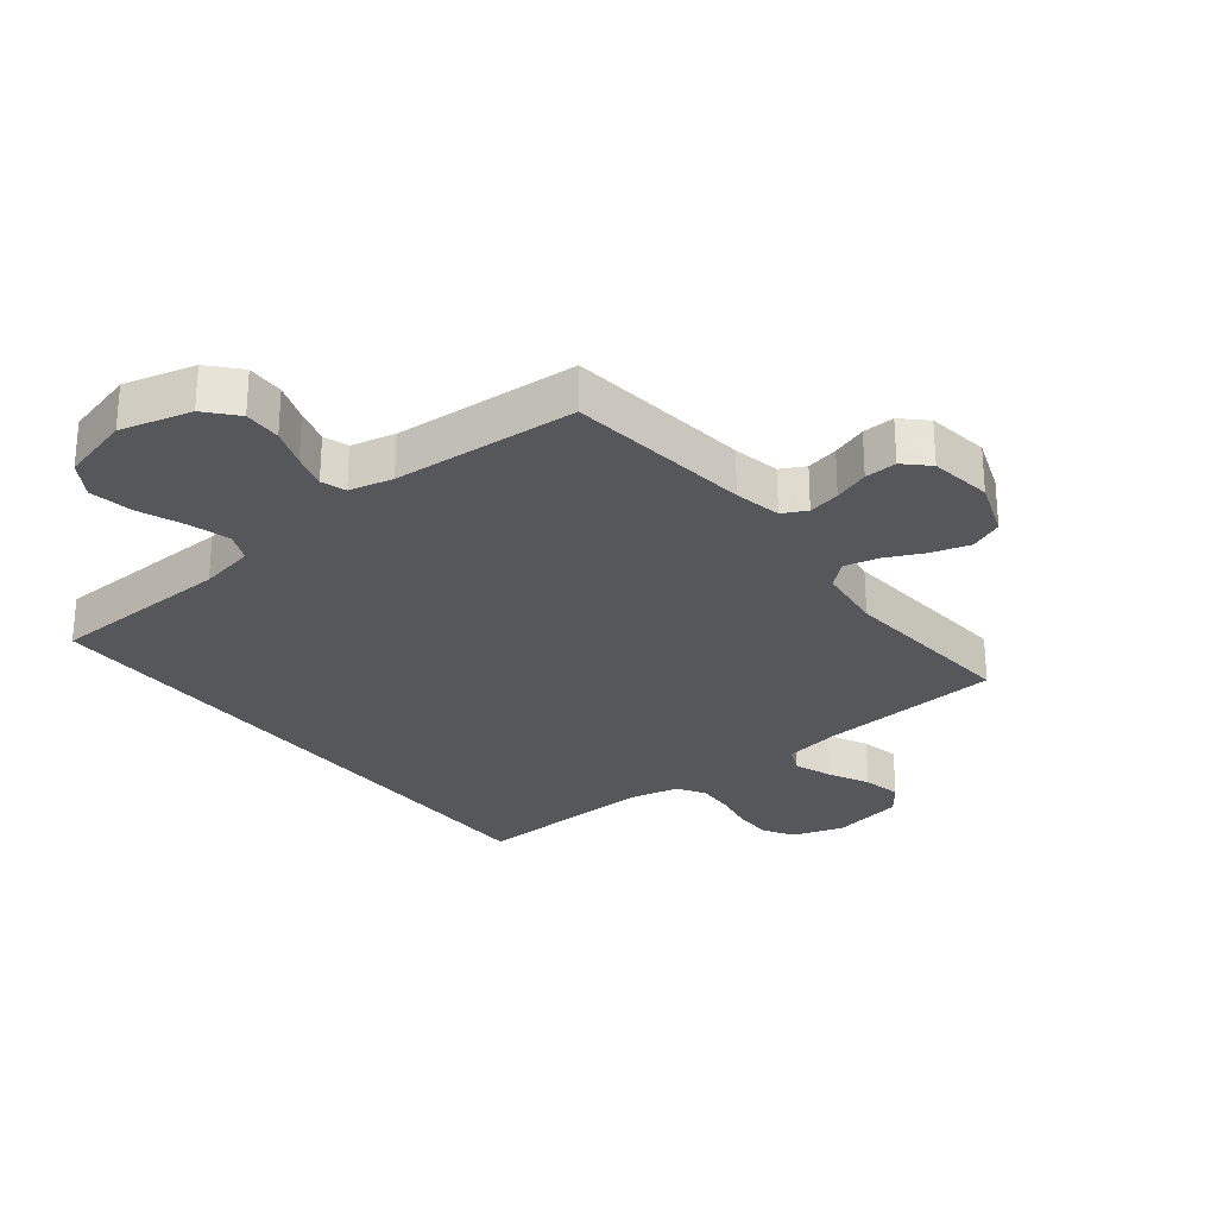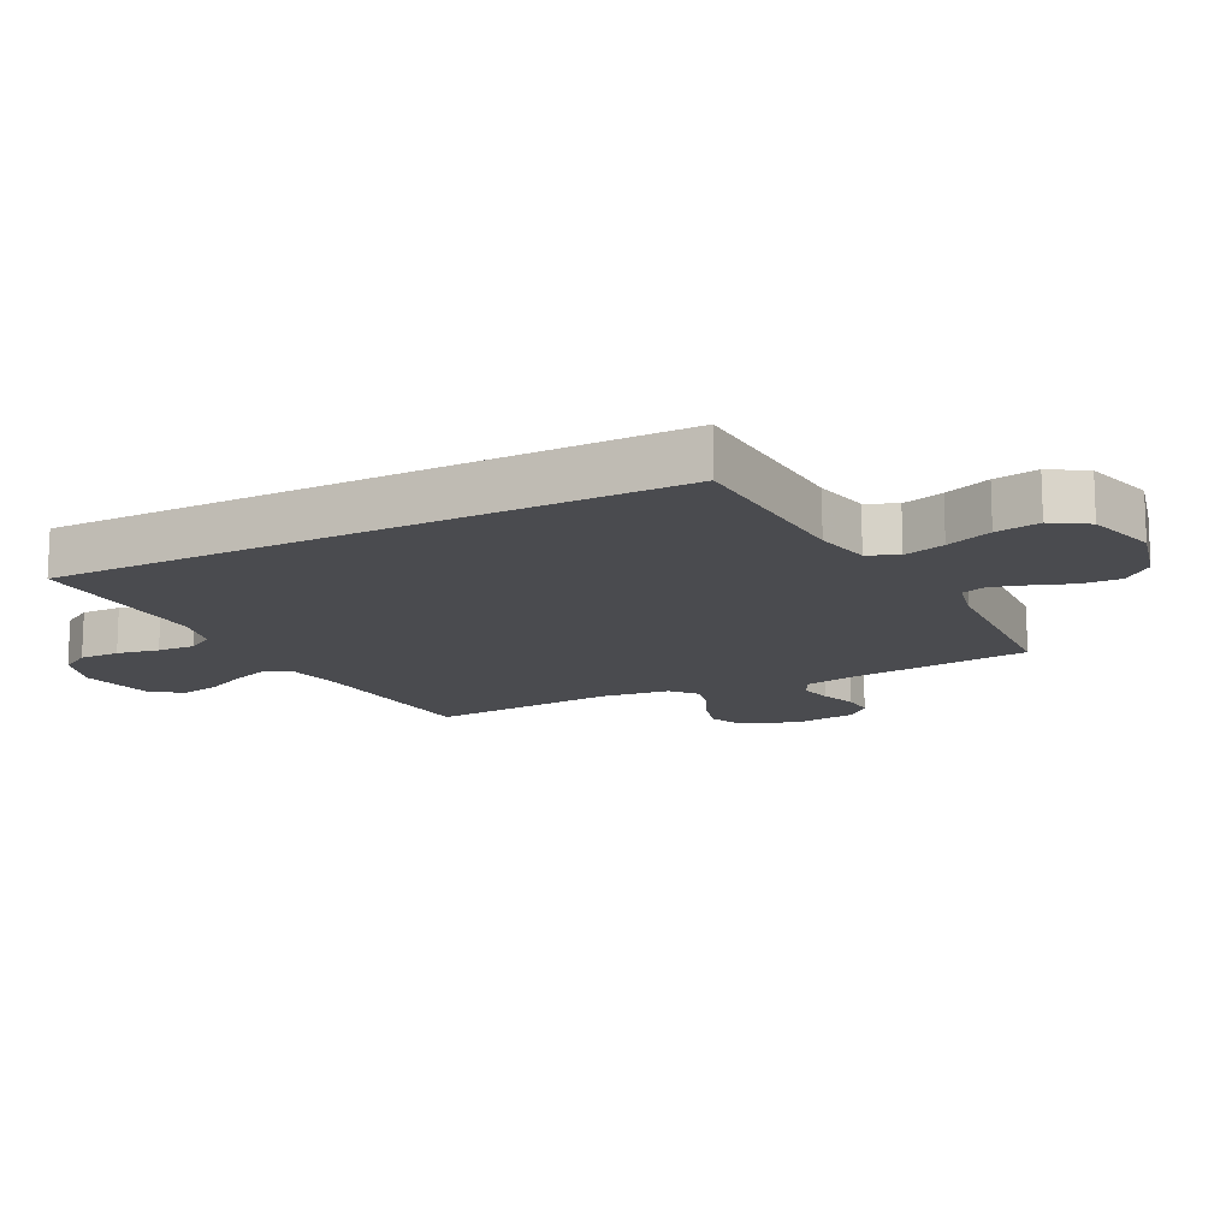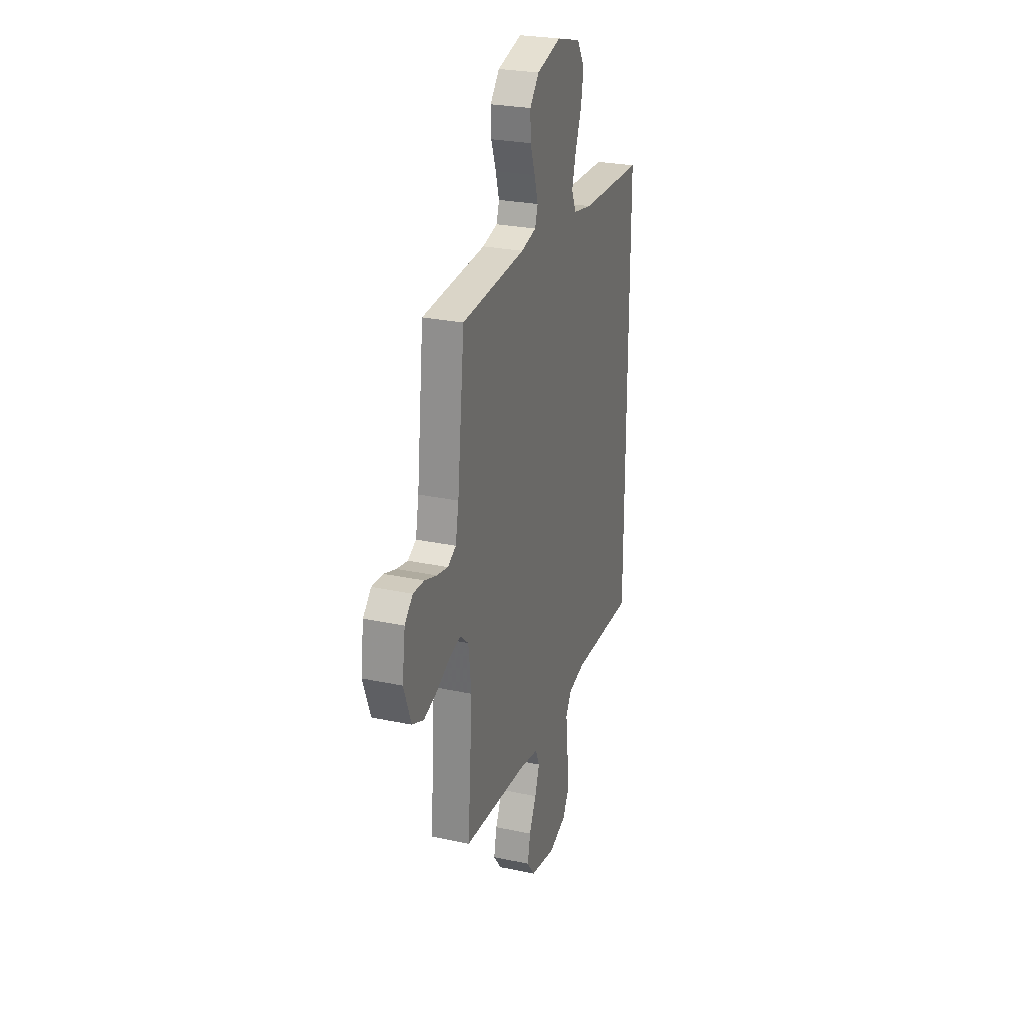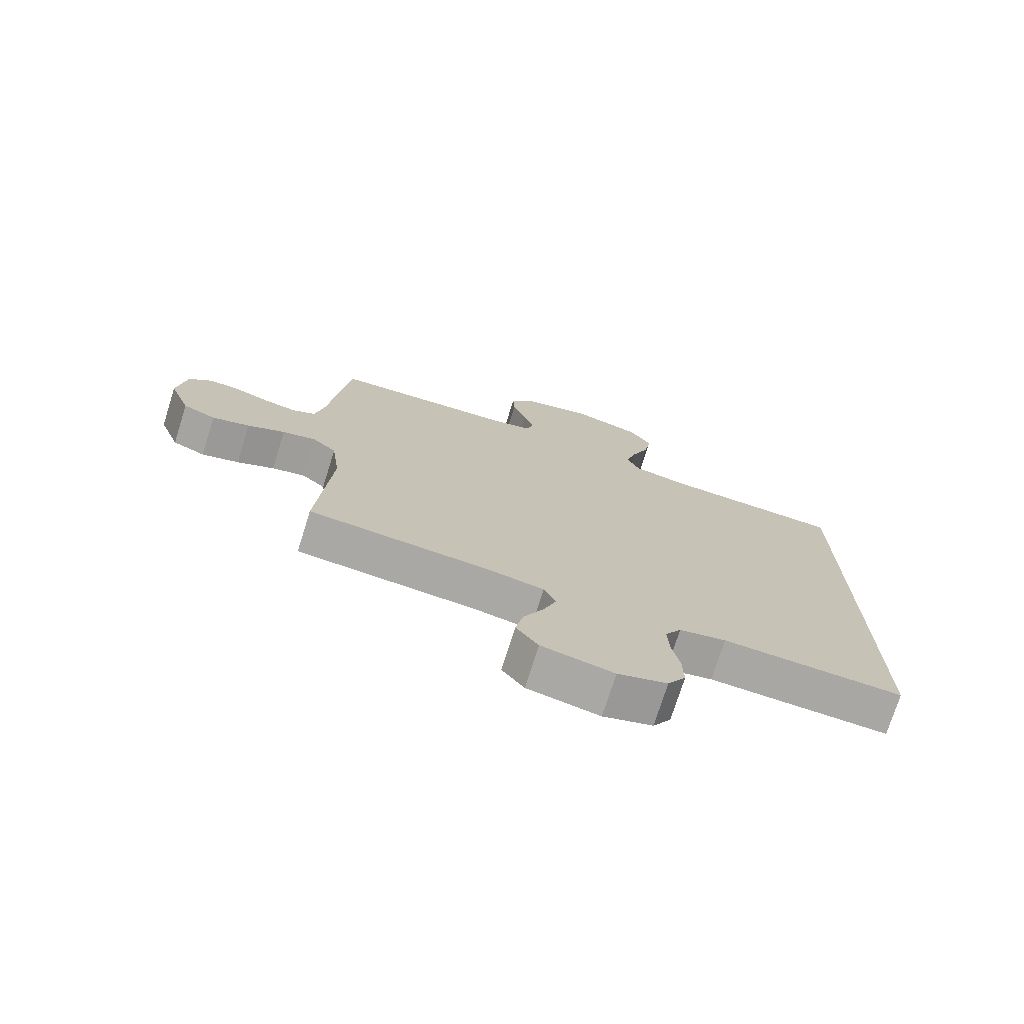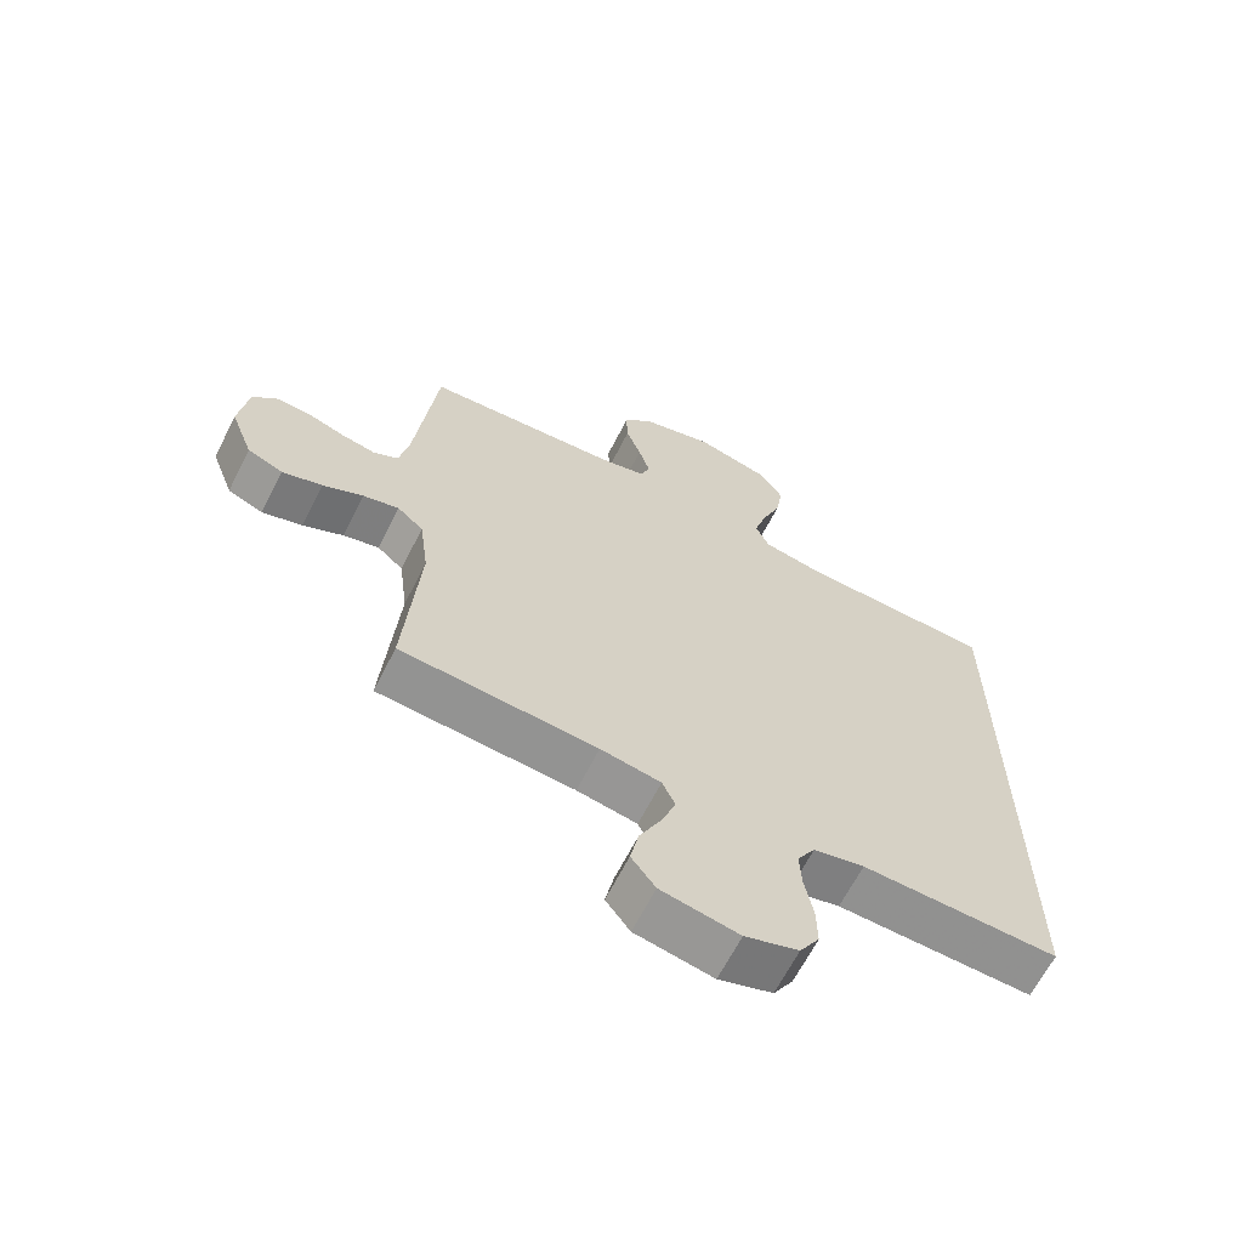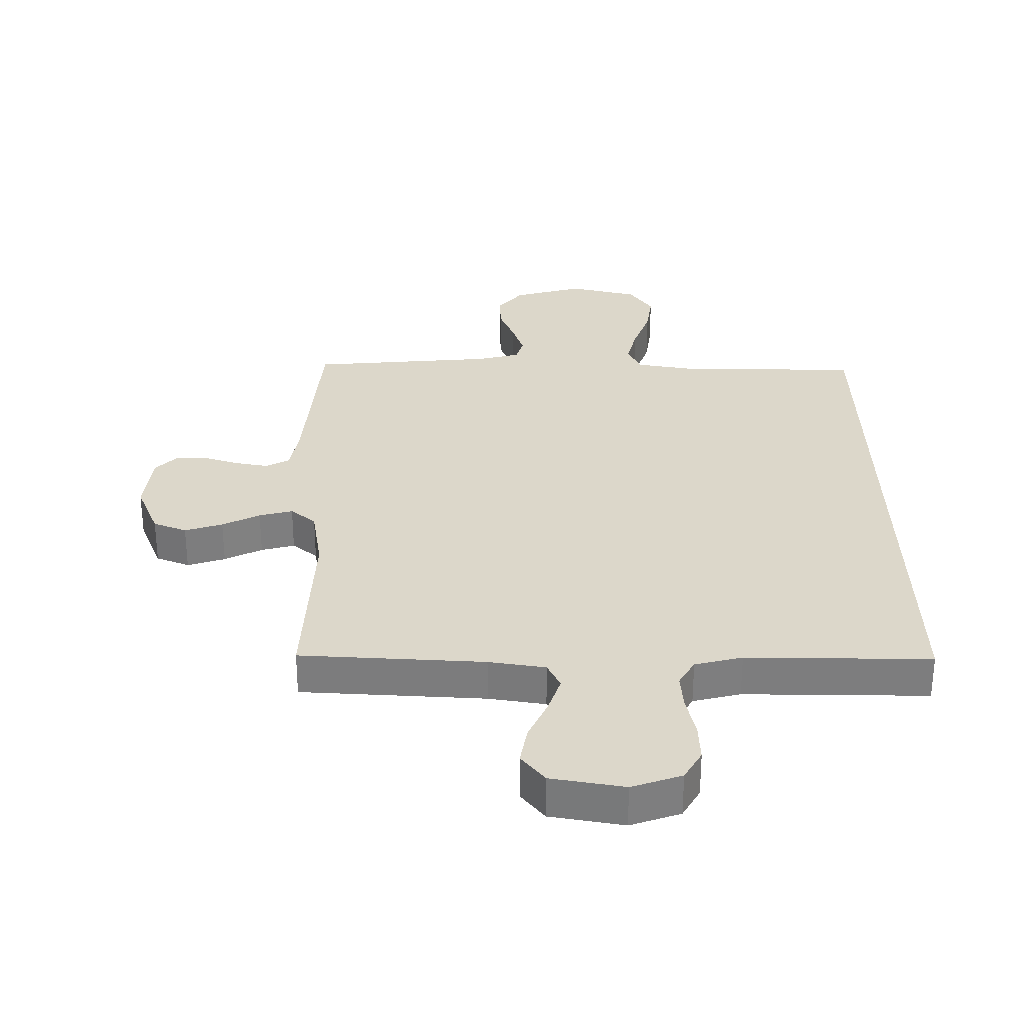
<metadata>
{"format":"obj","ext":"obj","renderer":"f3d","projection":"perspective","resolution":1024,"background":"white","views":[{"elev":-27.3,"azim":38.1,"up":"+Y"},{"elev":-14.3,"azim":-62.9,"up":"+Y"},{"elev":26.6,"azim":108.4,"up":"+Z"},{"elev":-74.4,"azim":162.5,"up":"+Z"},{"elev":-65.1,"azim":153.1,"up":"+Z"},{"elev":30.7,"azim":178.7,"up":"+Y"}]}
</metadata>
<code>
v 0.5 0.07 0.5
v 0.533 0.07 0.2
v 0.548 0.07 0.124
v 0.587 0.07 0.104
v 0.639 0.07 0.115
v 0.696 0.07 0.135
v 0.748 0.07 0.138
v 0.786 0.07 0.101
v 0.8 0.07 0
v 0.765 0.07 -0.093
v 0.711 0.07 -0.116
v 0.649 0.07 -0.098
v 0.587 0.07 -0.069
v 0.532 0.07 -0.056
v 0.492 0.07 -0.091
v 0.478 0.07 -0.2
v 0.5 0.07 -0.5
v 0.2 0.07 -0.525
v 0.108 0.07 -0.542
v 0.088 0.07 -0.586
v 0.11 0.07 -0.646
v 0.143 0.07 -0.713
v 0.156 0.07 -0.776
v 0.119 0.07 -0.825
v 0 0.07 -0.849
v -0.082 0.07 -0.823
v -0.112 0.07 -0.774
v -0.111 0.07 -0.71
v -0.098 0.07 -0.643
v -0.095 0.07 -0.583
v -0.122 0.07 -0.539
v -0.2 0.07 -0.522
v -0.5 0.07 -0.533
v -0.5 0.07 0.454
v -0.2 0.07 0.467
v -0.11 0.07 0.485
v -0.089 0.07 0.533
v -0.108 0.07 0.599
v -0.137 0.07 0.673
v -0.149 0.07 0.744
v -0.113 0.07 0.801
v 0 0.07 0.832
v 0.115 0.07 0.803
v 0.158 0.07 0.754
v 0.156 0.07 0.693
v 0.133 0.07 0.63
v 0.116 0.07 0.573
v 0.129 0.07 0.533
v 0.2 0.07 0.517
v 0.5 0 0.5
v 0.533 0 0.2
v 0.548 0 0.124
v 0.587 0 0.104
v 0.639 0 0.115
v 0.696 0 0.135
v 0.748 0 0.138
v 0.786 0 0.101
v 0.8 0 0
v 0.765 0 -0.093
v 0.711 0 -0.116
v 0.649 0 -0.098
v 0.587 0 -0.069
v 0.532 0 -0.056
v 0.492 0 -0.091
v 0.478 0 -0.2
v 0.5 0 -0.5
v 0.2 0 -0.525
v 0.108 0 -0.542
v 0.088 0 -0.586
v 0.11 0 -0.646
v 0.143 0 -0.713
v 0.156 0 -0.776
v 0.119 0 -0.825
v 0 0 -0.849
v -0.082 0 -0.823
v -0.112 0 -0.774
v -0.111 0 -0.71
v -0.098 0 -0.643
v -0.095 0 -0.583
v -0.122 0 -0.539
v -0.2 0 -0.522
v -0.5 0 -0.533
v -0.5 0 0.454
v -0.2 0 0.467
v -0.11 0 0.485
v -0.089 0 0.533
v -0.108 0 0.599
v -0.137 0 0.673
v -0.149 0 0.744
v -0.113 0 0.801
v 0 0 0.832
v 0.115 0 0.803
v 0.158 0 0.754
v 0.156 0 0.693
v 0.133 0 0.63
v 0.116 0 0.573
v 0.129 0 0.533
v 0.2 0 0.517
f 44 45 46
f 43 44 46
f 42 43 46
f 41 42 46
f 40 41 46
f 39 40 46
f 38 39 46
f 37 38 46 47
f 36 37 47 48
f 32 33 34 35
f 31 32 35 36
f 36 48 49
f 31 36 49
f 30 31 49
f 27 28 29
f 26 27 29
f 25 26 29
f 24 25 29
f 23 24 29
f 22 23 29
f 21 22 29
f 20 21 29 30
f 16 17 18
f 15 16 18 19
f 11 12 13
f 10 11 13
f 9 10 13
f 8 9 13
f 7 8 13
f 6 7 13
f 5 6 13
f 4 5 13 14
f 3 4 14 15
f 30 49 1 2
f 19 20 30
f 15 19 30
f 3 15 30
f 2 3 30
f 95 94 93
f 95 93 92
f 95 92 91
f 95 91 90
f 95 90 89
f 95 89 88
f 95 88 87
f 96 95 87 86
f 97 96 86 85
f 84 83 82 81
f 85 84 81 80
f 98 97 85
f 98 85 80
f 98 80 79
f 78 77 76
f 78 76 75
f 78 75 74
f 78 74 73
f 78 73 72
f 78 72 71
f 78 71 70
f 79 78 70 69
f 67 66 65
f 68 67 65 64
f 62 61 60
f 62 60 59
f 62 59 58
f 62 58 57
f 62 57 56
f 62 56 55
f 62 55 54
f 63 62 54 53
f 64 63 53 52
f 51 50 98 79
f 79 69 68
f 79 68 64
f 79 64 52
f 79 52 51
f 1 50 51 2
f 2 51 52 3
f 3 52 53 4
f 4 53 54 5
f 5 54 55 6
f 6 55 56 7
f 7 56 57 8
f 8 57 58 9
f 9 58 59 10
f 10 59 60 11
f 11 60 61 12
f 12 61 62 13
f 13 62 63 14
f 14 63 64 15
f 15 64 65 16
f 16 65 66 17
f 17 66 67 18
f 18 67 68 19
f 19 68 69 20
f 20 69 70 21
f 21 70 71 22
f 22 71 72 23
f 23 72 73 24
f 24 73 74 25
f 25 74 75 26
f 26 75 76 27
f 27 76 77 28
f 28 77 78 29
f 29 78 79 30
f 30 79 80 31
f 31 80 81 32
f 32 81 82 33
f 33 82 83 34
f 34 83 84 35
f 35 84 85 36
f 36 85 86 37
f 37 86 87 38
f 38 87 88 39
f 39 88 89 40
f 40 89 90 41
f 41 90 91 42
f 42 91 92 43
f 43 92 93 44
f 44 93 94 45
f 45 94 95 46
f 46 95 96 47
f 47 96 97 48
f 48 97 98 49
f 49 98 50 1

</code>
